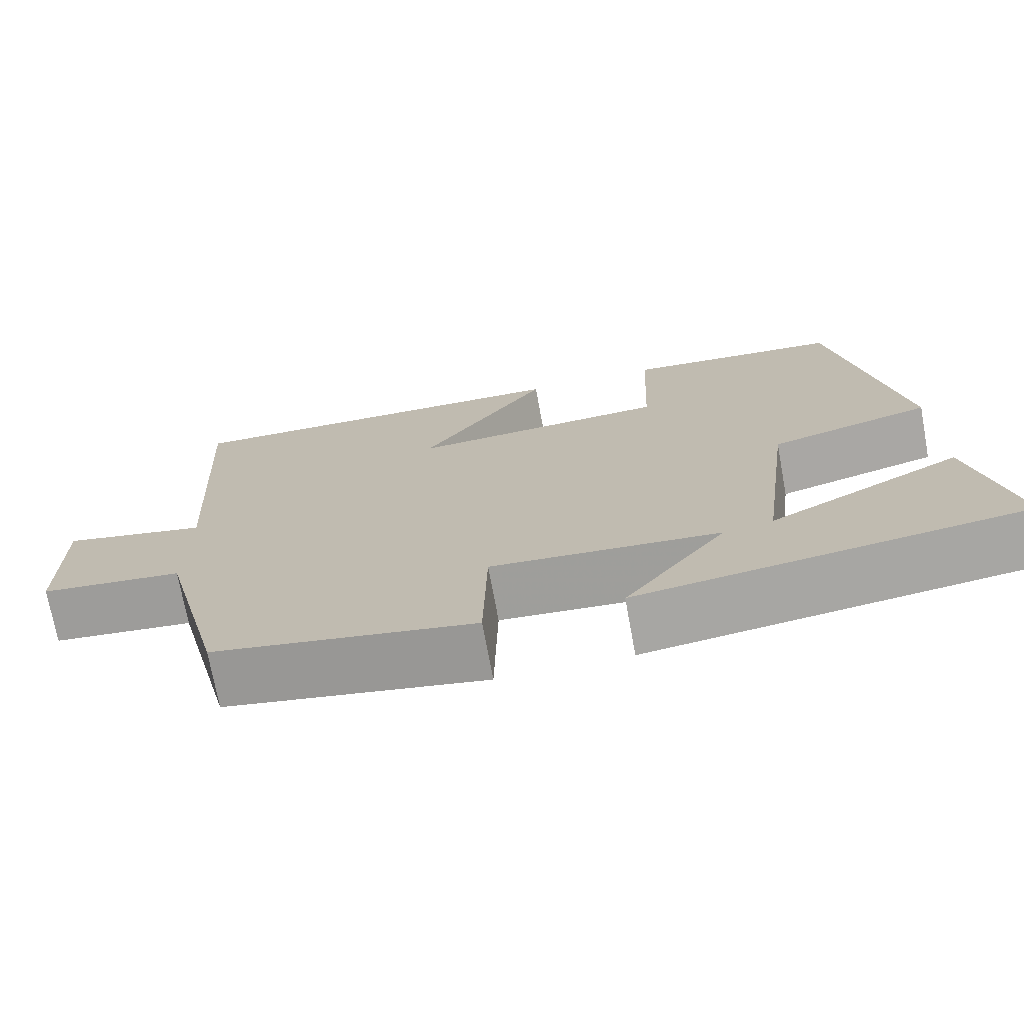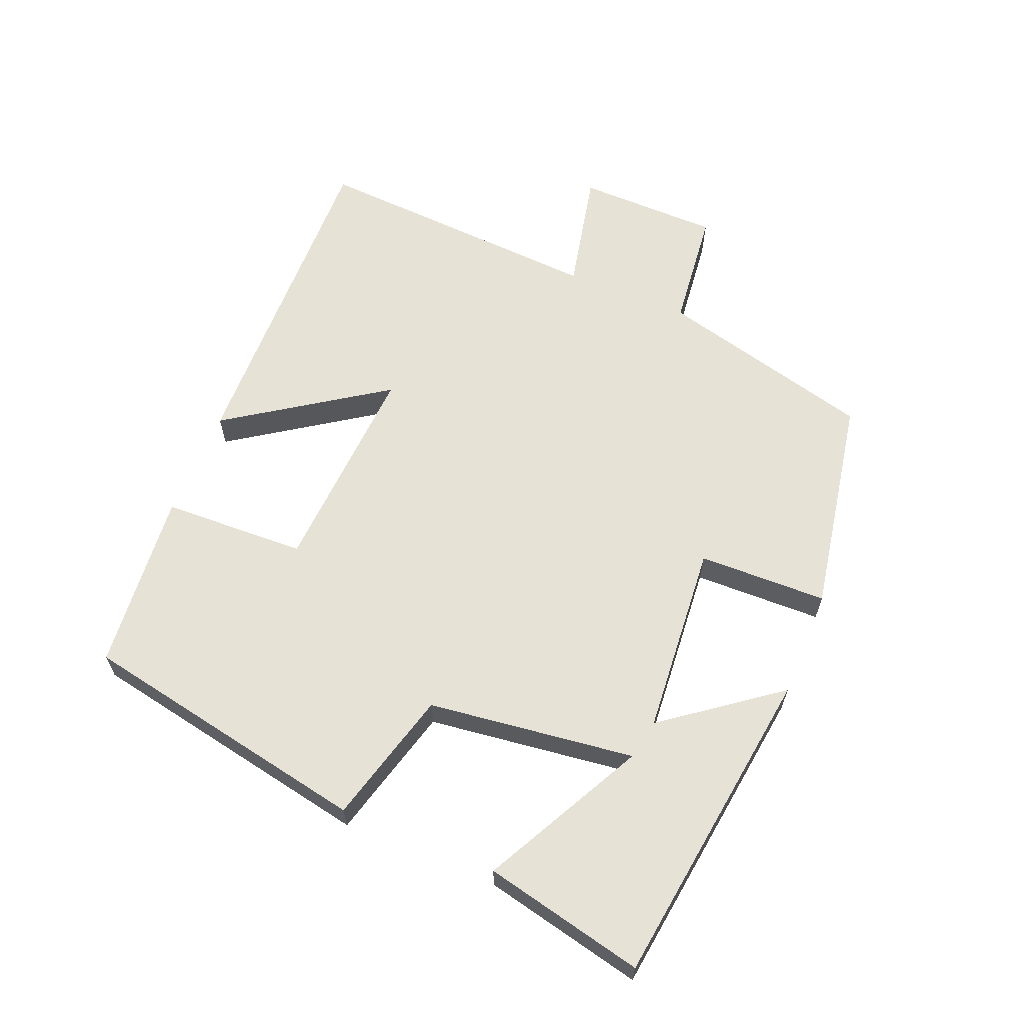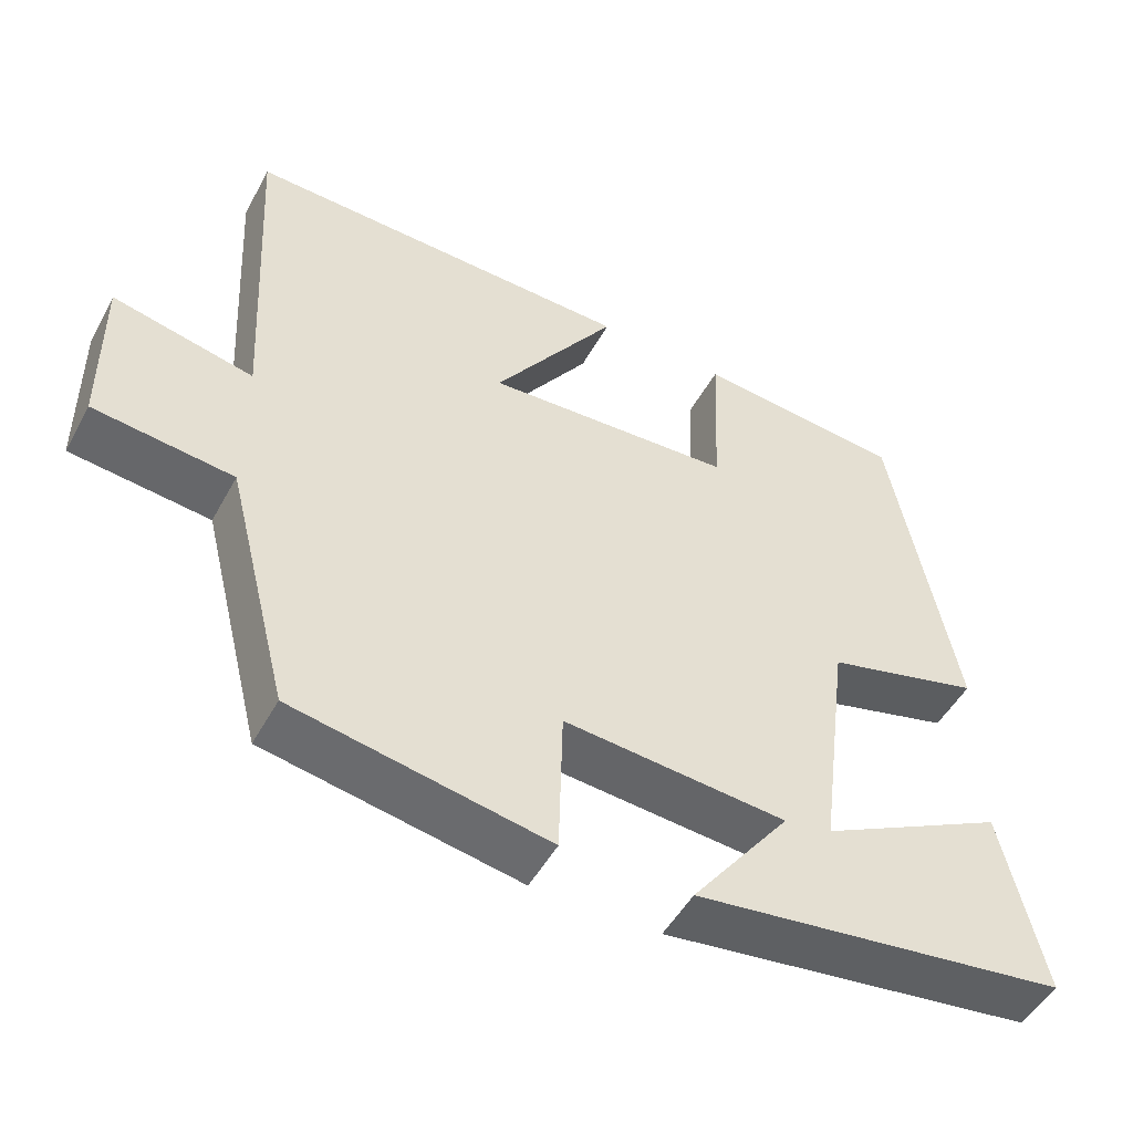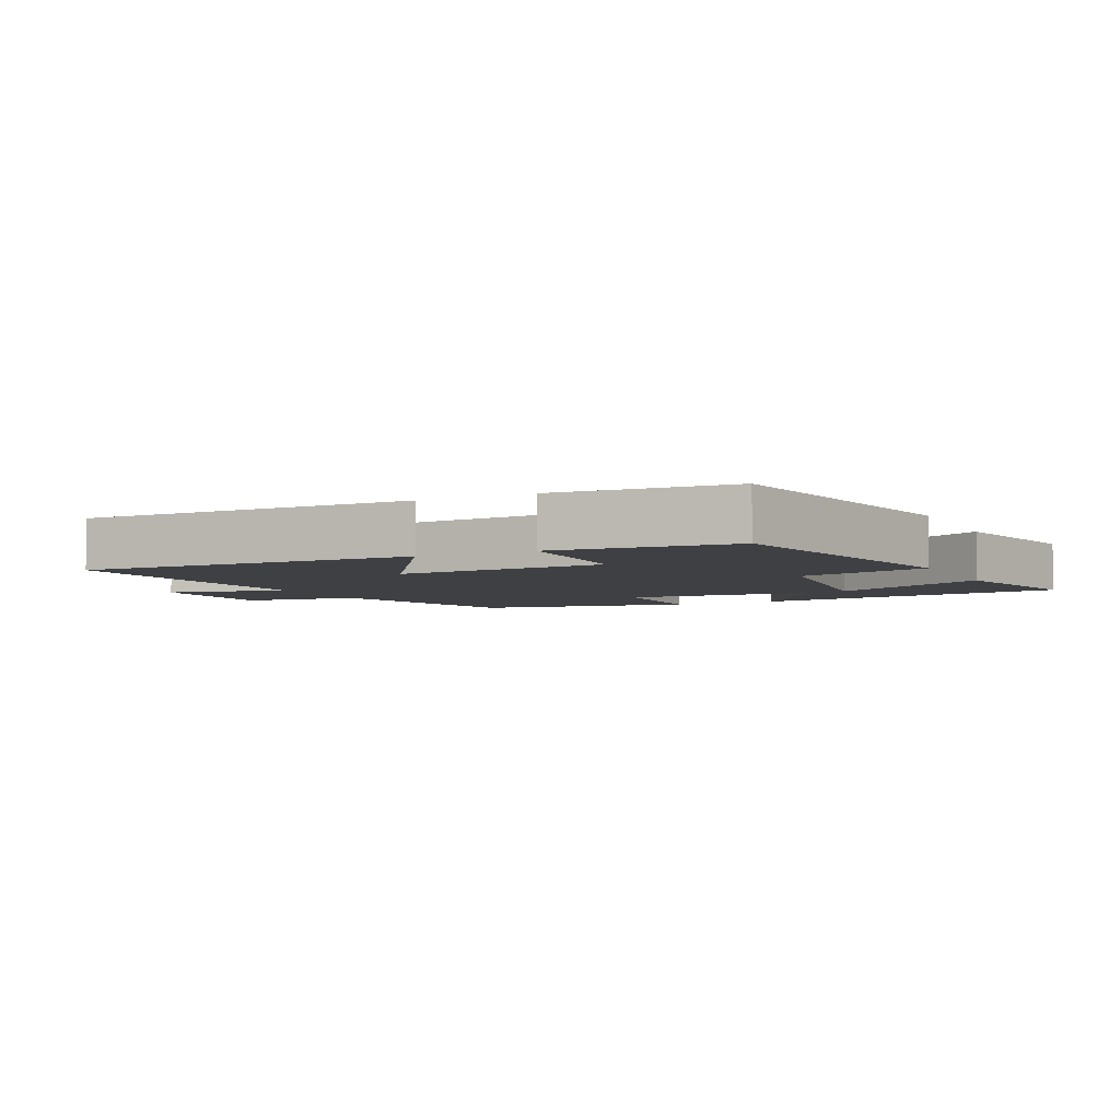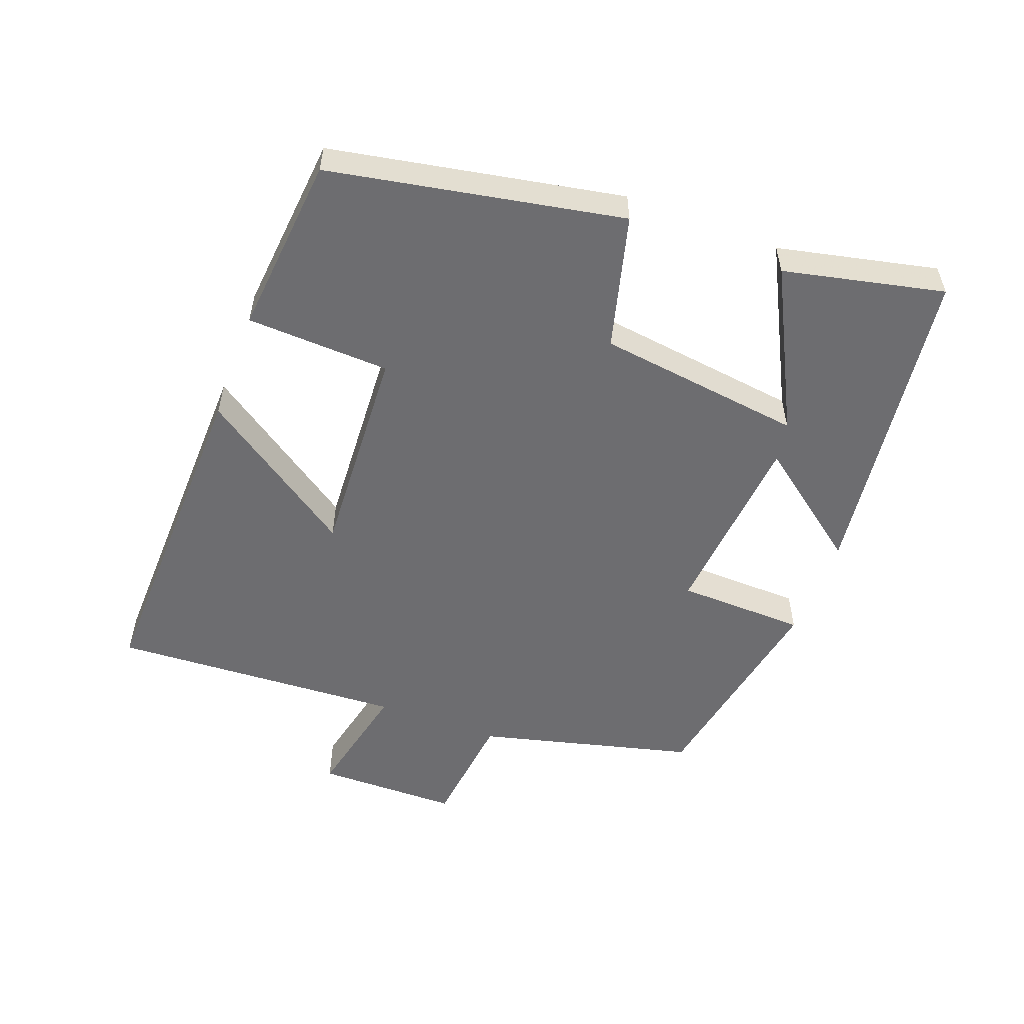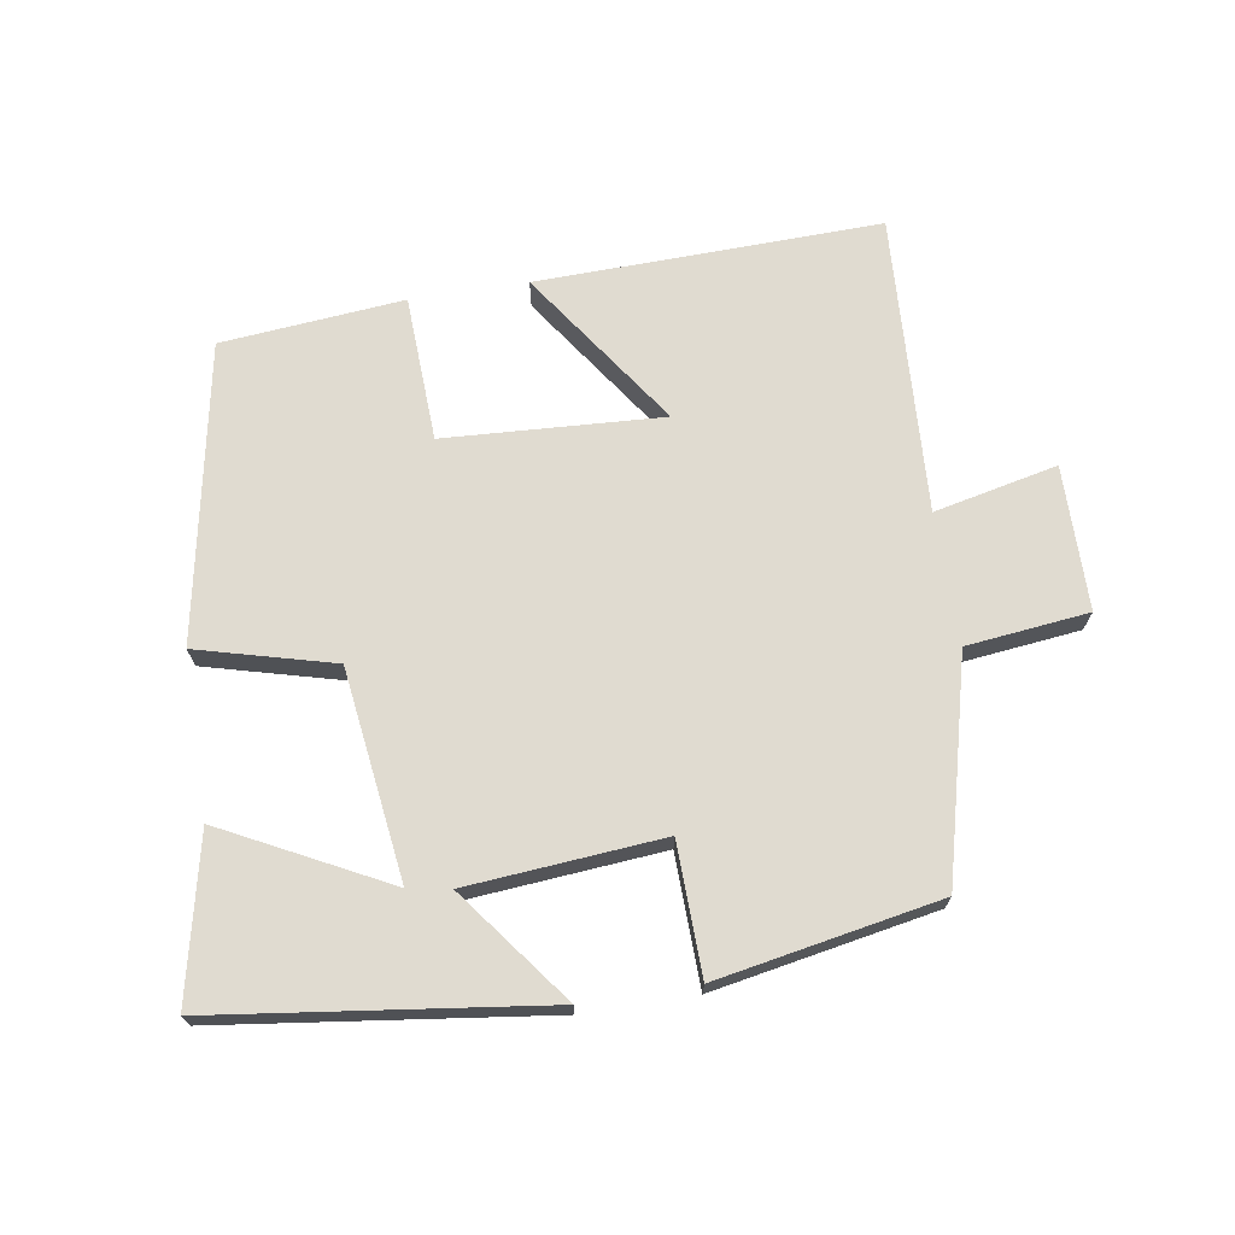
<metadata>
{"format":"obj","ext":"obj","renderer":"f3d","projection":"perspective","resolution":1024,"background":"white","views":[{"elev":-72.4,"azim":10.4,"up":"+Z"},{"elev":62.9,"azim":112.5,"up":"+Y"},{"elev":-49.8,"azim":-27.9,"up":"+Z"},{"elev":-4.9,"azim":26.4,"up":"+Y"},{"elev":-54.1,"azim":69.4,"up":"+Y"},{"elev":70.1,"azim":170.9,"up":"+Y"}]}
</metadata>
<code>
v 0.553 0.07 -0.437
v 0.072 0.07 -0.5
v 0.199 0.07 -0.332
v -0.087 0.07 -0.308
v -0.092 0.07 -0.5
v -0.418 0.07 -0.44
v -0.5 0.07 -0.117
v -0.679 0.07 -0.097
v -0.681 0.07 0.115
v -0.5 0.07 0.075
v -0.524 0.07 0.513
v -0.02 0.07 0.5
v -0.179 0.07 0.268
v 0.141 0.07 0.286
v 0.15 0.07 0.5
v 0.418 0.07 0.475
v 0.5 0.07 0.04
v 0.3 0.07 -0.013
v 0.26 0.07 -0.321
v 0.5 0.07 -0.198
v 0.553 0 -0.437
v 0.072 0 -0.5
v 0.199 0 -0.332
v -0.087 0 -0.308
v -0.092 0 -0.5
v -0.418 0 -0.44
v -0.5 0 -0.117
v -0.679 0 -0.097
v -0.681 0 0.115
v -0.5 0 0.075
v -0.524 0 0.513
v -0.02 0 0.5
v -0.179 0 0.268
v 0.141 0 0.286
v 0.15 0 0.5
v 0.418 0 0.475
v 0.5 0 0.04
v 0.3 0 -0.013
v 0.26 0 -0.321
v 0.5 0 -0.198
f 19 20 1 2
f 16 17 18
f 15 16 18
f 14 15 18
f 13 14 18 19
f 10 11 12 13
f 10 13 19
f 7 8 9 10
f 6 7 10
f 5 6 10
f 4 5 10
f 3 4 10 19
f 2 3 19
f 22 21 40 39
f 38 37 36
f 38 36 35
f 38 35 34
f 39 38 34 33
f 33 32 31 30
f 39 33 30
f 30 29 28 27
f 30 27 26
f 30 26 25
f 30 25 24
f 39 30 24 23
f 39 23 22
f 1 21 22 2
f 2 22 23 3
f 3 23 24 4
f 4 24 25 5
f 5 25 26 6
f 6 26 27 7
f 7 27 28 8
f 8 28 29 9
f 9 29 30 10
f 10 30 31 11
f 11 31 32 12
f 12 32 33 13
f 13 33 34 14
f 14 34 35 15
f 15 35 36 16
f 16 36 37 17
f 17 37 38 18
f 18 38 39 19
f 19 39 40 20
f 20 40 21 1

</code>
